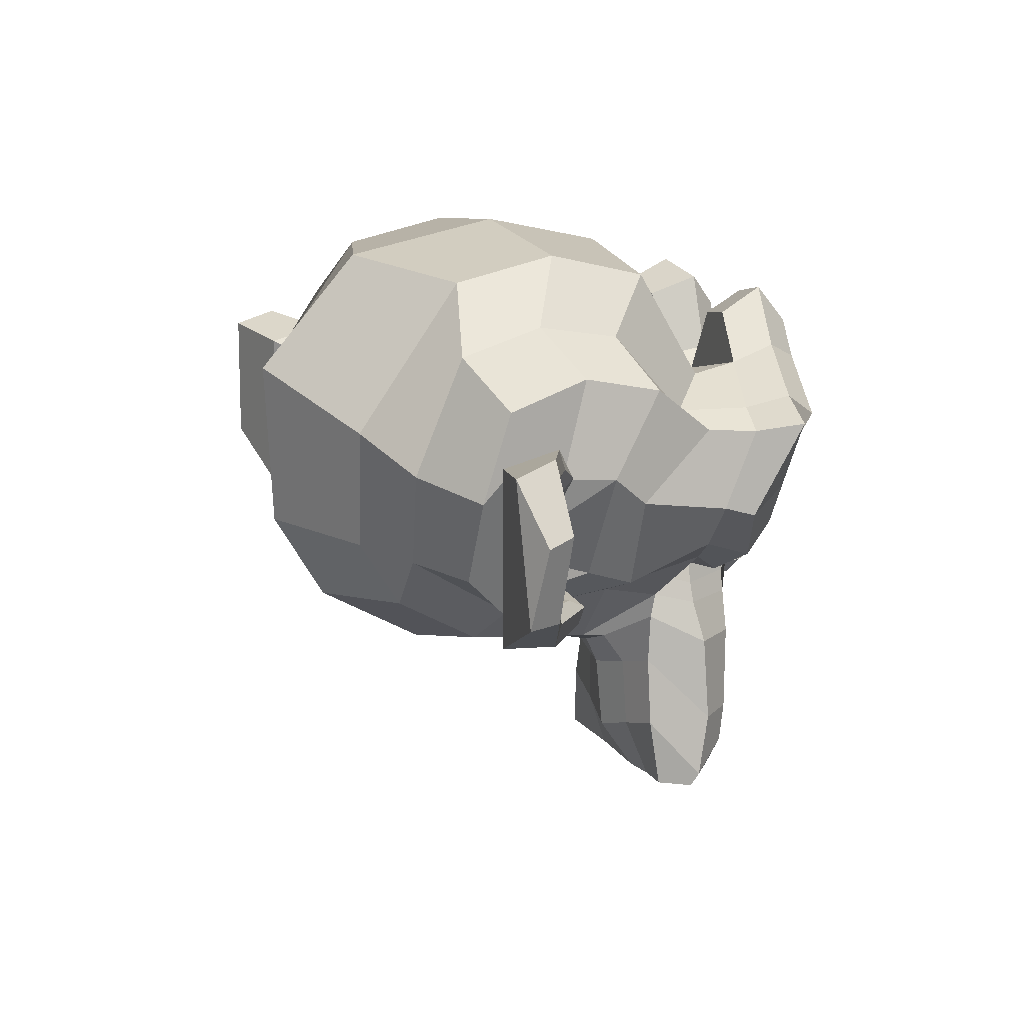
<metadata>
{"format":"obj","ext":"obj","renderer":"f3d","projection":"perspective","resolution":1024,"background":"white","views":[{"elev":15.5,"azim":-114.1,"up":"+Y"}]}
</metadata>
<code>
o Monkey
v 0.3001 0.05438 1.253
v -0.5749 0.05438 1.253
v 0.3626 -0.01593 1.175
v -0.6374 -0.01593 1.175
v 0.4095 -0.05499 1.065
v -0.6843 -0.05499 1.065
v 0.2141 -0.1331 1.105
v -0.489 -0.1331 1.105
v 0.2141 -0.07843 1.206
v -0.489 -0.07843 1.206
v 0.2141 0.02313 1.269
v -0.489 0.02313 1.269
v 0.136 0.05438 1.284
v -0.4109 0.05438 1.284
v 0.0657 -0.01593 1.23
v -0.3405 -0.01593 1.23
v 0.01883 -0.05499 1.136
v -0.2937 -0.05499 1.136
v -0.0593 0.1325 1.144
v -0.2155 0.1325 1.144
v 0.003202 0.1325 1.23
v -0.278 0.1325 1.23
v 0.1048 0.1325 1.284
v -0.3796 0.1325 1.284
v 0.136 0.2184 1.284
v -0.4109 0.2184 1.284
v 0.0657 0.2809 1.23
v -0.3405 0.2809 1.23
v 0.01883 0.3278 1.136
v -0.2937 0.3278 1.136
v 0.2141 0.4059 1.105
v -0.489 0.4059 1.105
v 0.2141 0.3434 1.206
v -0.489 0.3434 1.206
v 0.2141 0.2497 1.269
v -0.489 0.2497 1.269
v 0.3001 0.2184 1.253
v -0.5749 0.2184 1.253
v 0.3626 0.2809 1.175
v -0.6374 0.2809 1.175
v 0.4095 0.3278 1.065
v -0.6843 0.3278 1.065
v 0.4876 0.1325 1.05
v -0.7624 0.1325 1.05
v 0.4251 0.1325 1.159
v -0.6999 0.1325 1.159
v 0.3313 0.1325 1.245
v -0.6062 0.1325 1.245
v 0.3391 0.1325 1.261
v -0.614 0.1325 1.261
v 0.3079 0.2263 1.269
v -0.5827 0.2263 1.269
v 0.2141 0.2653 1.292
v -0.489 0.2653 1.292
v 0.1282 0.2263 1.308
v -0.403 0.2263 1.308
v 0.08914 0.1325 1.308
v -0.364 0.1325 1.308
v 0.1282 0.04657 1.308
v -0.403 0.04657 1.308
v 0.2141 0.1325 1.315
v -0.489 0.1325 1.315
v 0.2141 0.007509 1.292
v -0.489 0.007509 1.292
v 0.3079 0.04657 1.269
v -0.5827 0.04657 1.269
v -0.1374 0.32 1.23
v -0.1374 0.2419 1.308
v -0.1374 -0.7894 1.222
v -0.1374 -0.43 1.269
v -0.1374 -0.2972 1.284
v -0.1374 -0.8831 1.206
v -0.1374 0.2966 1.089
v -0.1374 0.4606 1.058
v -0.1374 0.7888 -0.05952
v -0.1374 0.4528 -0.3642
v -0.1374 -0.03937 -0.3408
v -0.1374 -0.4925 0.1358
v 0.0657 -0.2972 1.05
v -0.3405 -0.2972 1.05
v 0.1751 -0.5472 1.058
v -0.4499 -0.5472 1.058
v 0.2141 -0.805 1.058
v -0.489 -0.805 1.058
v 0.2298 -1 1.019
v -0.5046 -1 1.019
v 0.1907 -1.055 1.011
v -0.4655 -1.055 1.011
v 0.04226 -1.078 1.042
v -0.3171 -1.078 1.042
v -0.1374 -1.094 1.065
v 0.3001 -0.2503 1.019
v -0.5749 -0.2503 1.019
v 0.4954 -0.1487 1.026
v -0.7702 -0.1487 1.026
v 0.6907 0.03876 0.9327
v -0.9655 0.03876 0.9327
v 0.722 0.32 1.081
v -0.9968 0.32 1.081
v 0.5735 0.3747 1.112
v -0.8484 0.3747 1.112
v 0.3548 0.4919 1.175
v -0.6296 0.4919 1.175
v 0.1829 0.6481 1.222
v -0.4577 0.6481 1.222
v 0.01883 0.6091 1.245
v -0.2937 0.6091 1.245
v -0.07492 0.3825 1.237
v -0.1999 0.3825 1.237
v 0.02664 0.3044 1.261
v -0.3015 0.3044 1.261
v -0.01242 0.195 1.253
v -0.2624 0.195 1.253
v 0.0657 -0.01593 1.23
v -0.3405 -0.01593 1.23
v 0.2376 -0.09405 1.19
v -0.5124 -0.09405 1.19
v 0.3548 -0.04718 1.159
v -0.6296 -0.04718 1.159
v 0.4876 0.07782 1.136
v -0.7624 0.07782 1.136
v 0.5032 0.1872 1.136
v -0.778 0.1872 1.136
v 0.4641 0.2653 1.151
v -0.739 0.2653 1.151
v 0.2923 0.3278 1.206
v -0.5671 0.3278 1.206
v 0.1126 0.3591 1.245
v -0.3874 0.3591 1.245
v -0.1374 -0.8753 1.222
v -0.02805 -0.8284 1.222
v -0.2468 -0.8284 1.222
v -0.02024 -0.9456 1.198
v -0.2546 -0.9456 1.198
v -0.07492 -0.9925 1.183
v -0.1999 -0.9925 1.183
v -0.1374 -1 1.175
v -0.1374 -0.305 1.237
v -0.1374 -0.2503 1.23
v -0.03586 -0.2581 1.23
v -0.239 -0.2581 1.23
v -0.01242 -0.3362 1.237
v -0.2624 -0.3362 1.237
v -0.05149 -0.3987 1.23
v -0.2234 -0.3987 1.23
v 0.261 -0.1566 1.159
v -0.5359 -0.1566 1.159
v 0.4798 -0.05499 1.112
v -0.7546 -0.05499 1.112
v 0.5891 0.09345 1.089
v -0.864 0.09345 1.089
v 0.6048 0.2653 1.144
v -0.8796 0.2653 1.144
v 0.5501 0.3044 1.214
v -0.8249 0.3044 1.214
v 0.3001 0.4372 1.284
v -0.5749 0.4372 1.284
v 0.1751 0.5309 1.323
v -0.4499 0.5309 1.323
v 0.0657 0.5075 1.339
v -0.3405 0.5075 1.339
v -0.03586 0.32 1.331
v -0.239 0.32 1.331
v -0.01242 -0.2112 1.3
v -0.2624 -0.2112 1.3
v 0.07351 -0.555 1.198
v -0.3484 -0.555 1.198
v 0.1126 -0.8128 1.175
v -0.3874 -0.8128 1.175
v 0.1282 -0.93 1.151
v -0.403 -0.93 1.151
v 0.09695 -1.024 1.12
v -0.3718 -1.024 1.12
v 0.02664 -1.039 1.12
v -0.3015 -1.039 1.12
v -0.1374 -1.055 1.128
v -0.1374 -0.0628 1.214
v -0.1374 0.1013 1.253
v 0.1907 0.3669 1.23
v -0.4655 0.3669 1.23
v 0.02664 0.03095 1.237
v -0.3015 0.03095 1.237
v -0.004611 0.1013 1.245
v -0.2702 0.1013 1.245
v -0.02024 -0.7972 1.222
v -0.2546 -0.7972 1.222
v -0.0593 -0.555 1.237
v -0.2155 -0.555 1.237
v -0.1374 -0.555 1.237
v -0.1374 -0.4378 1.23
v -0.04367 -0.3831 1.269
v -0.2312 -0.3831 1.269
v -0.004611 -0.3362 1.284
v -0.2702 -0.3362 1.284
v -0.02805 -0.2425 1.269
v -0.2468 -0.2425 1.269
v -0.09836 -0.2347 1.269
v -0.1765 -0.2347 1.269
v -0.1374 -0.3128 1.315
v -0.09055 -0.2581 1.3
v -0.1843 -0.2581 1.3
v -0.04367 -0.2659 1.3
v -0.2312 -0.2659 1.3
v -0.02805 -0.3362 1.315
v -0.2468 -0.3362 1.315
v -0.0593 -0.3597 1.292
v -0.2155 -0.3597 1.292
v -0.1374 -0.3987 1.292
v 0.1204 -0.4222 1.042
v -0.3952 -0.4222 1.042
v 0.02664 -0.3519 1.198
v -0.3015 -0.3519 1.198
v 0.04226 -0.4222 1.198
v -0.3171 -0.4222 1.198
v 0.09695 -0.3597 1.042
v -0.3718 -0.3597 1.042
v -0.1374 -0.9847 1.175
v -0.09055 -0.9769 1.175
v -0.1843 -0.9769 1.175
v -0.04367 -0.93 1.198
v -0.2312 -0.93 1.198
v -0.04367 -0.8519 1.214
v -0.2312 -0.8519 1.214
v -0.1374 -0.8909 1.144
v -0.04367 -0.8597 1.151
v -0.2312 -0.8597 1.151
v -0.04367 -0.9222 1.128
v -0.2312 -0.9222 1.128
v -0.09055 -0.9612 1.12
v -0.1843 -0.9612 1.12
v -0.1374 -0.9691 1.12
v 0.03445 0.1091 1.269
v -0.3093 0.1091 1.269
v 0.05008 0.04657 1.261
v -0.3249 0.04657 1.261
v 0.1985 0.32 1.245
v -0.4734 0.32 1.245
v 0.136 0.3122 1.261
v -0.4109 0.3122 1.261
v 0.2845 0.2888 1.261
v -0.5593 0.2888 1.261
v 0.4251 0.2419 1.183
v -0.6999 0.2419 1.183
v 0.4485 0.1794 1.175
v -0.7234 0.1794 1.175
v 0.4407 0.08563 1.167
v -0.7155 0.08563 1.167
v 0.3391 -0.008116 1.206
v -0.614 -0.008116 1.206
v 0.2376 -0.04718 1.23
v -0.5124 -0.04718 1.23
v 0.08914 -0.000304 1.269
v -0.364 -0.000304 1.269
v 0.04226 0.1872 1.269
v -0.3171 0.1872 1.269
v 0.07351 0.2653 1.269
v -0.3484 0.2653 1.269
v 0.09695 0.2497 1.245
v -0.3718 0.2497 1.245
v 0.05789 0.1872 1.245
v -0.3327 0.1872 1.245
v 0.1048 0.01532 1.245
v -0.3796 0.01532 1.245
v 0.2376 -0.02374 1.214
v -0.5124 -0.02374 1.214
v 0.3235 0.007509 1.19
v -0.5984 0.007509 1.19
v 0.4095 0.1013 1.159
v -0.6843 0.1013 1.159
v 0.4173 0.1716 1.159
v -0.6921 0.1716 1.159
v 0.3938 0.2263 1.167
v -0.6687 0.2263 1.167
v 0.2766 0.2809 1.237
v -0.5515 0.2809 1.237
v 0.1438 0.2888 1.253
v -0.4187 0.2888 1.253
v 0.1985 0.2966 1.237
v -0.4734 0.2966 1.237
v 0.0657 0.0622 1.237
v -0.3405 0.0622 1.237
v 0.05789 0.1169 1.237
v -0.3327 0.1169 1.237
v -0.02805 0.3513 1.097
v -0.2468 0.3513 1.097
v 0.05789 0.5544 1.105
v -0.3327 0.5544 1.105
v 0.1985 0.5778 1.081
v -0.4734 0.5778 1.081
v 0.347 0.445 1.042
v -0.6218 0.445 1.042
v 0.5423 0.3434 0.9795
v -0.8171 0.3434 0.9795
v 0.6595 0.2966 0.9483
v -0.9343 0.2966 0.9483
v 0.636 0.05438 0.8624
v -0.9109 0.05438 0.8624
v 0.4641 -0.1097 0.9014
v -0.739 -0.1097 0.9014
v 0.3001 -0.2034 0.9561
v -0.5749 -0.2034 0.9561
v -0.1374 0.7888 0.7764
v -0.1374 0.8747 0.4092
v -0.1374 -0.305 -0.1845
v -0.1374 -0.5706 0.6749
v -0.1374 -1.086 0.9483
v -0.1374 -0.9144 0.8311
v -0.1374 -0.68 0.8077
v -0.1374 -0.5941 0.7686
v 0.7141 0.1247 0.542
v -0.989 0.1247 0.542
v 0.722 0.2106 0.4405
v -0.9968 0.2106 0.4405
v 0.636 0.1559 0.04986
v -0.9109 0.1559 0.04986
v 0.3235 0.3278 -0.2158
v -0.5984 0.3278 -0.2158
v 0.597 -0.1566 0.5577
v -0.8718 -0.1566 0.5577
v 0.4563 -0.2347 0.3233
v -0.7312 -0.2347 0.3233
v 0.5032 -0.1175 0.05767
v -0.778 -0.1175 0.05767
v 0.1985 -0.05499 -0.1767
v -0.4734 -0.05499 -0.1767
v 0.09695 -0.4612 0.8936
v -0.3718 -0.4612 0.8936
v 0.04226 -0.5237 0.7452
v -0.3171 -0.5237 0.7452
v 0.1516 -0.8206 0.8702
v -0.4265 -0.8206 0.8702
v 0.1126 -0.6097 0.878
v -0.3874 -0.6097 0.878
v 0.1907 -1.024 0.8858
v -0.4655 -1.024 0.8858
v 0.003202 -0.8675 0.8545
v -0.278 -0.8675 0.8545
v -0.01242 -0.6487 0.8467
v -0.2624 -0.6487 0.8467
v 0.02664 -1.055 0.9249
v -0.3015 -1.055 0.9249
v 0.08133 -0.3909 0.917
v -0.3562 -0.3909 0.917
v 0.07351 -0.3362 0.9561
v -0.3484 -0.3362 0.9561
v 0.0657 -0.2816 0.9874
v -0.3405 -0.2816 0.9874
v 0.07351 -0.5003 0.6514
v -0.3484 -0.5003 0.6514
v 0.1595 -0.4222 0.2217
v -0.4343 -0.4222 0.2217
v 0.2063 -0.2581 -0.05171
v -0.4812 -0.2581 -0.05171
v 0.3157 0.7575 0.1045
v -0.5905 0.7575 0.1045
v 0.3157 0.82 0.417
v -0.5905 0.82 0.417
v 0.3157 0.7419 0.7217
v -0.5905 0.7419 0.7217
v 0.3235 0.4138 0.917
v -0.5984 0.4138 0.917
v 0.5891 0.2966 0.8233
v -0.864 0.2966 0.8233
v 0.4954 0.3434 0.7686
v -0.7702 0.3434 0.7686
v 0.5032 0.5934 0.542
v -0.778 0.5934 0.542
v 0.6595 0.4528 0.6124
v -0.9343 0.4528 0.6124
v 0.6595 0.5075 0.3702
v -0.9343 0.5075 0.3702
v 0.5032 0.6403 0.292
v -0.778 0.6403 0.292
v 0.5032 0.57 0.04204
v -0.778 0.57 0.04204
v 0.6595 0.4294 0.128
v -0.9343 0.4294 0.128
v 0.4798 0.2184 -0.09858
v -0.7546 0.2184 -0.09858
v 0.347 -0.08624 -0.05952
v -0.6218 -0.08624 -0.05952
v 0.6829 0.2184 0.2842
v -0.9577 0.2184 0.2842
v 0.2688 -0.2816 0.6358
v -0.5437 -0.2816 0.6358
v 0.2923 -0.305 0.2764
v -0.5671 -0.305 0.2764
v 0.7532 0.2966 0.253
v -1.028 0.2966 0.253
v 0.636 -0.2503 0.3624
v -0.9109 -0.2503 0.3624
v 0.9016 -0.2112 0.1592
v -1.176 -0.2112 0.1592
v 1.144 -0.05499 0.05767
v -1.419 -0.05499 0.05767
v 1.214 0.2106 0.06548
v -1.489 0.2106 0.06548
v 1.097 0.3981 0.06548
v -1.372 0.3981 0.06548
v 0.886 0.3669 0.1749
v -1.161 0.3669 0.1749
v 0.8782 0.3044 0.1983
v -1.153 0.3044 0.1983
v 1.05 0.3278 0.09673
v -1.325 0.3278 0.09673
v 1.128 0.1794 0.08111
v -1.403 0.1794 0.08111
v 1.074 -0.03155 0.08111
v -1.348 -0.03155 0.08111
v 0.8938 -0.1487 0.1827
v -1.169 -0.1487 0.1827
v 0.6907 -0.18 0.3545
v -0.9655 -0.18 0.3545
v 0.7845 0.2497 0.2686
v -1.059 0.2497 0.2686
v 0.8079 0.195 0.1983
v -1.083 0.195 0.1983
v 0.7454 -0.1331 0.2764
v -1.02 -0.1331 0.2764
v 0.9016 -0.1097 0.1202
v -1.176 -0.1097 0.1202
v 1.05 -0.01593 0.04204
v -1.325 -0.01593 0.04204
v 1.097 0.1403 0.04204
v -1.372 0.1403 0.04204
v 1.034 0.2497 0.04986
v -1.309 0.2497 0.04986
v 0.886 0.2341 0.128
v -1.161 0.2341 0.128
v 0.7063 0.1794 0.2764
v -0.9812 0.1794 0.2764
v 0.6985 0.0622 0.2139
v -0.9734 0.0622 0.2139
v 0.6204 -0.01593 0.2139
v -0.8952 -0.01593 0.2139
v 0.6829 -0.02374 0.2139
v -0.9577 -0.02374 0.2139
v 0.7063 -0.09405 0.2139
v -0.9812 -0.09405 0.2139
v 0.6751 -0.1253 0.2139
v -0.9499 -0.1253 0.2139
v 0.5891 -0.1097 0.417
v -0.864 -0.1097 0.417
v 0.5813 -0.1331 0.3155
v -0.8562 -0.1331 0.3155
v 0.5813 -0.07062 0.2999
v -0.8562 -0.07062 0.2999
v 0.6595 0.09345 0.2764
v -0.9343 0.09345 0.2764
v 0.7532 0.1325 0.2217
v -1.028 0.1325 0.2217
v 0.7532 0.1247 0.167
v -1.028 0.1247 0.167
v 0.6751 -0.1253 0.167
v -0.9499 -0.1253 0.167
v 0.7141 -0.09405 0.167
v -0.989 -0.09405 0.167
v 0.6907 -0.03155 0.167
v -0.9655 -0.03155 0.167
v 0.6282 -0.01593 0.167
v -0.903 -0.01593 0.167
v 0.7063 0.0622 0.167
v -0.9812 0.0622 0.167
v 0.9016 0.2184 0.07329
v -1.176 0.2184 0.07329
v 1.05 0.2341 0.002983
v -1.325 0.2341 0.002983
v 1.12 0.1325 -0.00483
v -1.395 0.1325 -0.00483
v 1.074 -0.02374 0.002982
v -1.348 -0.02374 0.002982
v 0.9095 -0.1097 0.06548
v -1.184 -0.1097 0.06548
v 0.7454 -0.1253 0.2217
v -1.02 -0.1253 0.2217
v 0.8157 0.1794 0.1436
v -1.091 0.1794 0.1436
v 0.7532 -0.000304 0.1592
v -1.028 -0.000304 0.1592
v 0.8001 -0.04718 0.1514
v -1.075 -0.04718 0.1514
v 0.8626 0.01532 0.1202
v -1.137 0.01532 0.1202
v 0.8235 0.0622 0.1358
v -1.098 0.0622 0.1358
v 0.8782 0.1247 0.1124
v -1.153 0.1247 0.1124
v 0.9173 0.07782 0.1045
v -1.192 0.07782 0.1045
v 0.972 0.1013 0.09673
v -1.247 0.1013 0.09673
v 0.9485 0.1638 0.09673
v -1.223 0.1638 0.09673
v 0.886 0.3278 0.002983
v -1.161 0.3278 0.002983
v 1.113 0.3591 -0.05952
v -1.387 0.3591 -0.05952
v 1.23 0.1872 -0.01264
v -1.505 0.1872 -0.01264
v 1.175 -0.05499 -0.04389
v -1.45 -0.05499 -0.04389
v 0.9016 -0.1956 -0.00483
v -1.176 -0.1956 -0.00483
v 0.6516 -0.2347 0.1592
v -0.9265 -0.2347 0.1592
v 0.722 0.2731 0.1045
v -0.9968 0.2731 0.1045
f 47 1 3 45
f 4 2 48 46
f 45 3 5 43
f 6 4 46 44
f 3 9 7 5
f 8 10 4 6
f 1 11 9 3
f 10 12 2 4
f 11 13 15 9
f 16 14 12 10
f 9 15 17 7
f 18 16 10 8
f 15 21 19 17
f 20 22 16 18
f 13 23 21 15
f 22 24 14 16
f 23 25 27 21
f 28 26 24 22
f 21 27 29 19
f 30 28 22 20
f 27 33 31 29
f 32 34 28 30
f 25 35 33 27
f 34 36 26 28
f 35 37 39 33
f 40 38 36 34
f 33 39 41 31
f 42 40 34 32
f 39 45 43 41
f 44 46 40 42
f 37 47 45 39
f 46 48 38 40
f 47 37 51 49
f 52 38 48 50
f 37 35 53 51
f 54 36 38 52
f 35 25 55 53
f 56 26 36 54
f 25 23 57 55
f 58 24 26 56
f 23 13 59 57
f 60 14 24 58
f 13 11 63 59
f 64 12 14 60
f 11 1 65 63
f 66 2 12 64
f 1 47 49 65
f 50 48 2 66
f 61 65 49
f 50 66 62
f 63 65 61
f 62 66 64
f 61 59 63
f 64 60 62
f 61 57 59
f 60 58 62
f 61 55 57
f 58 56 62
f 61 53 55
f 56 54 62
f 61 51 53
f 54 52 62
f 61 49 51
f 52 50 62
f 89 174 176 91
f 176 175 90 91
f 87 172 174 89
f 175 173 88 90
f 85 170 172 87
f 173 171 86 88
f 83 168 170 85
f 171 169 84 86
f 81 166 168 83
f 169 167 82 84
f 79 92 146 164
f 147 93 80 165
f 92 94 148 146
f 149 95 93 147
f 94 96 150 148
f 151 97 95 149
f 96 98 152 150
f 153 99 97 151
f 98 100 154 152
f 155 101 99 153
f 100 102 156 154
f 157 103 101 155
f 102 104 158 156
f 159 105 103 157
f 104 106 160 158
f 161 107 105 159
f 106 108 162 160
f 163 109 107 161
f 108 67 68 162
f 68 67 109 163
f 110 128 160 162
f 161 129 111 163
f 128 179 158 160
f 159 180 129 161
f 126 156 158 179
f 159 157 127 180
f 124 154 156 126
f 157 155 125 127
f 122 152 154 124
f 155 153 123 125
f 120 150 152 122
f 153 151 121 123
f 118 148 150 120
f 151 149 119 121
f 116 146 148 118
f 149 147 117 119
f 114 164 146 116
f 147 165 115 117
f 114 181 177 164
f 177 182 115 165
f 110 162 68 112
f 68 163 111 113
f 112 68 178 183
f 178 68 113 184
f 177 181 183 178
f 184 182 177 178
f 135 137 176 174
f 176 137 136 175
f 133 135 174 172
f 175 136 134 173
f 131 133 172 170
f 173 134 132 171
f 166 187 185 168
f 186 188 167 169
f 131 170 168 185
f 169 171 132 186
f 144 190 189 187
f 189 190 145 188
f 185 187 189 69
f 189 188 186 69
f 130 131 185 69
f 186 132 130 69
f 142 193 191 144
f 192 194 143 145
f 140 195 193 142
f 194 196 141 143
f 139 197 195 140
f 196 198 139 141
f 138 71 197 139
f 198 71 138 139
f 190 144 191 70
f 192 145 190 70
f 70 191 206 208
f 207 192 70 208
f 71 199 200 197
f 201 199 71 198
f 197 200 202 195
f 203 201 198 196
f 195 202 204 193
f 205 203 196 194
f 193 204 206 191
f 207 205 194 192
f 199 204 202 200
f 203 205 199 201
f 199 208 206 204
f 207 208 199 205
f 139 140 164 177
f 165 141 139 177
f 140 142 211 164
f 212 143 141 165
f 142 144 213 211
f 214 145 143 212
f 144 187 166 213
f 167 188 145 214
f 81 209 213 166
f 214 210 82 167
f 209 215 211 213
f 212 216 210 214
f 79 164 211 215
f 212 165 80 216
f 131 130 72 222
f 72 130 132 223
f 133 131 222 220
f 223 132 134 221
f 135 133 220 218
f 221 134 136 219
f 137 135 218 217
f 219 136 137 217
f 217 218 229 231
f 230 219 217 231
f 218 220 227 229
f 228 221 219 230
f 220 222 225 227
f 226 223 221 228
f 222 72 224 225
f 224 72 223 226
f 224 231 229 225
f 230 231 224 226
f 225 229 227
f 228 230 226
f 183 181 234 232
f 235 182 184 233
f 112 183 232 254
f 233 184 113 255
f 110 112 254 256
f 255 113 111 257
f 181 114 252 234
f 253 115 182 235
f 114 116 250 252
f 251 117 115 253
f 116 118 248 250
f 249 119 117 251
f 118 120 246 248
f 247 121 119 249
f 120 122 244 246
f 245 123 121 247
f 122 124 242 244
f 243 125 123 245
f 124 126 240 242
f 241 127 125 243
f 126 179 236 240
f 237 180 127 241
f 179 128 238 236
f 239 129 180 237
f 128 110 256 238
f 257 111 129 239
f 238 256 258 276
f 259 257 239 277
f 236 238 276 278
f 277 239 237 279
f 240 236 278 274
f 279 237 241 275
f 242 240 274 272
f 275 241 243 273
f 244 242 272 270
f 273 243 245 271
f 246 244 270 268
f 271 245 247 269
f 248 246 268 266
f 269 247 249 267
f 250 248 266 264
f 267 249 251 265
f 252 250 264 262
f 265 251 253 263
f 234 252 262 280
f 263 253 235 281
f 256 254 260 258
f 261 255 257 259
f 254 232 282 260
f 283 233 255 261
f 232 234 280 282
f 281 235 233 283
f 67 108 284 73
f 285 109 67 73
f 108 106 286 284
f 287 107 109 285
f 106 104 288 286
f 289 105 107 287
f 104 102 290 288
f 291 103 105 289
f 102 100 292 290
f 293 101 103 291
f 100 98 294 292
f 295 99 101 293
f 98 96 296 294
f 297 97 99 295
f 96 94 298 296
f 299 95 97 297
f 94 92 300 298
f 301 93 95 299
f 308 309 328 338
f 329 309 308 339
f 307 308 338 336
f 339 308 307 337
f 306 307 336 340
f 337 307 306 341
f 89 91 306 340
f 306 91 90 341
f 87 89 340 334
f 341 90 88 335
f 85 87 334 330
f 335 88 86 331
f 83 85 330 332
f 331 86 84 333
f 330 336 338 332
f 339 337 331 333
f 330 334 340 336
f 341 335 331 337
f 326 332 338 328
f 339 333 327 329
f 81 83 332 326
f 333 84 82 327
f 209 342 344 215
f 345 343 210 216
f 81 326 342 209
f 343 327 82 210
f 79 215 344 346
f 345 216 80 347
f 79 346 300 92
f 301 347 80 93
f 77 324 352 304
f 353 325 77 304
f 304 352 350 78
f 351 353 304 78
f 78 350 348 305
f 349 351 78 305
f 305 348 328 309
f 329 349 305 309
f 326 328 348 342
f 349 329 327 343
f 296 298 318 310
f 319 299 297 311
f 76 316 324 77
f 325 317 76 77
f 302 358 356 303
f 357 359 302 303
f 303 356 354 75
f 355 357 303 75
f 75 354 316 76
f 317 355 75 76
f 292 294 362 364
f 363 295 293 365
f 364 362 368 366
f 369 363 365 367
f 366 368 370 372
f 371 369 367 373
f 372 370 376 374
f 377 371 373 375
f 314 378 374 376
f 375 379 315 377
f 316 354 374 378
f 375 355 317 379
f 354 356 372 374
f 373 357 355 375
f 356 358 366 372
f 367 359 357 373
f 358 360 364 366
f 365 361 359 367
f 290 292 364 360
f 365 293 291 361
f 74 360 358 302
f 359 361 74 302
f 284 286 288 290
f 289 287 285 291
f 284 290 360 74
f 361 291 285 74
f 73 284 74
f 74 285 73
f 294 296 310 362
f 311 297 295 363
f 310 312 368 362
f 369 313 311 363
f 312 382 370 368
f 371 383 313 369
f 314 376 370 382
f 371 377 315 383
f 348 350 386 384
f 387 351 349 385
f 318 384 386 320
f 387 385 319 321
f 298 300 384 318
f 385 301 299 319
f 300 344 342 384
f 343 345 301 385
f 342 348 384
f 385 349 343
f 300 346 344
f 345 347 301
f 314 322 380 378
f 381 323 315 379
f 316 378 380 324
f 381 379 317 325
f 320 386 380 322
f 381 387 321 323
f 350 352 380 386
f 381 353 351 387
f 324 380 352
f 353 381 325
f 400 388 414 402
f 415 389 401 403
f 400 402 404 398
f 405 403 401 399
f 398 404 406 396
f 407 405 399 397
f 396 406 408 394
f 409 407 397 395
f 394 408 410 392
f 411 409 395 393
f 392 410 412 390
f 413 411 393 391
f 410 420 418 412
f 419 421 411 413
f 408 422 420 410
f 421 423 409 411
f 406 424 422 408
f 423 425 407 409
f 404 426 424 406
f 425 427 405 407
f 402 428 426 404
f 427 429 403 405
f 402 414 416 428
f 417 415 403 429
f 318 320 444 442
f 445 321 319 443
f 320 390 412 444
f 413 391 321 445
f 310 318 442 312
f 443 319 311 313
f 382 430 414 388
f 415 431 383 389
f 412 418 440 444
f 441 419 413 445
f 438 446 444 440
f 445 447 439 441
f 434 446 438 436
f 439 447 435 437
f 432 448 446 434
f 447 449 433 435
f 430 448 432 450
f 433 449 431 451
f 414 430 450 416
f 451 431 415 417
f 312 448 430 382
f 431 449 313 383
f 312 442 446 448
f 447 443 313 449
f 442 444 446
f 447 445 443
f 416 450 452 476
f 453 451 417 477
f 450 432 462 452
f 463 433 451 453
f 432 434 460 462
f 461 435 433 463
f 434 436 458 460
f 459 437 435 461
f 436 438 456 458
f 457 439 437 459
f 438 440 454 456
f 455 441 439 457
f 440 418 474 454
f 475 419 441 455
f 428 416 476 464
f 477 417 429 465
f 426 428 464 466
f 465 429 427 467
f 424 426 466 468
f 467 427 425 469
f 422 424 468 470
f 469 425 423 471
f 420 422 470 472
f 471 423 421 473
f 418 420 472 474
f 473 421 419 475
f 458 456 480 478
f 481 457 459 479
f 478 480 482 484
f 483 481 479 485
f 484 482 488 486
f 489 483 485 487
f 486 488 490 492
f 491 489 487 493
f 464 476 486 492
f 487 477 465 493
f 452 484 486 476
f 487 485 453 477
f 452 462 478 484
f 479 463 453 485
f 458 478 462 460
f 463 479 459 461
f 454 474 480 456
f 481 475 455 457
f 472 482 480 474
f 481 483 473 475
f 470 488 482 472
f 483 489 471 473
f 468 490 488 470
f 489 491 469 471
f 466 492 490 468
f 491 493 467 469
f 464 492 466
f 467 493 465
f 392 390 504 502
f 505 391 393 503
f 394 392 502 500
f 503 393 395 501
f 396 394 500 498
f 501 395 397 499
f 398 396 498 496
f 499 397 399 497
f 400 398 496 494
f 497 399 401 495
f 388 400 494 506
f 495 401 389 507
f 494 502 504 506
f 505 503 495 507
f 494 496 500 502
f 501 497 495 503
f 496 498 500
f 501 499 497
f 314 382 388 506
f 389 383 315 507
f 314 506 504 322
f 505 507 315 323
f 320 322 504 390
f 505 323 321 391

</code>
